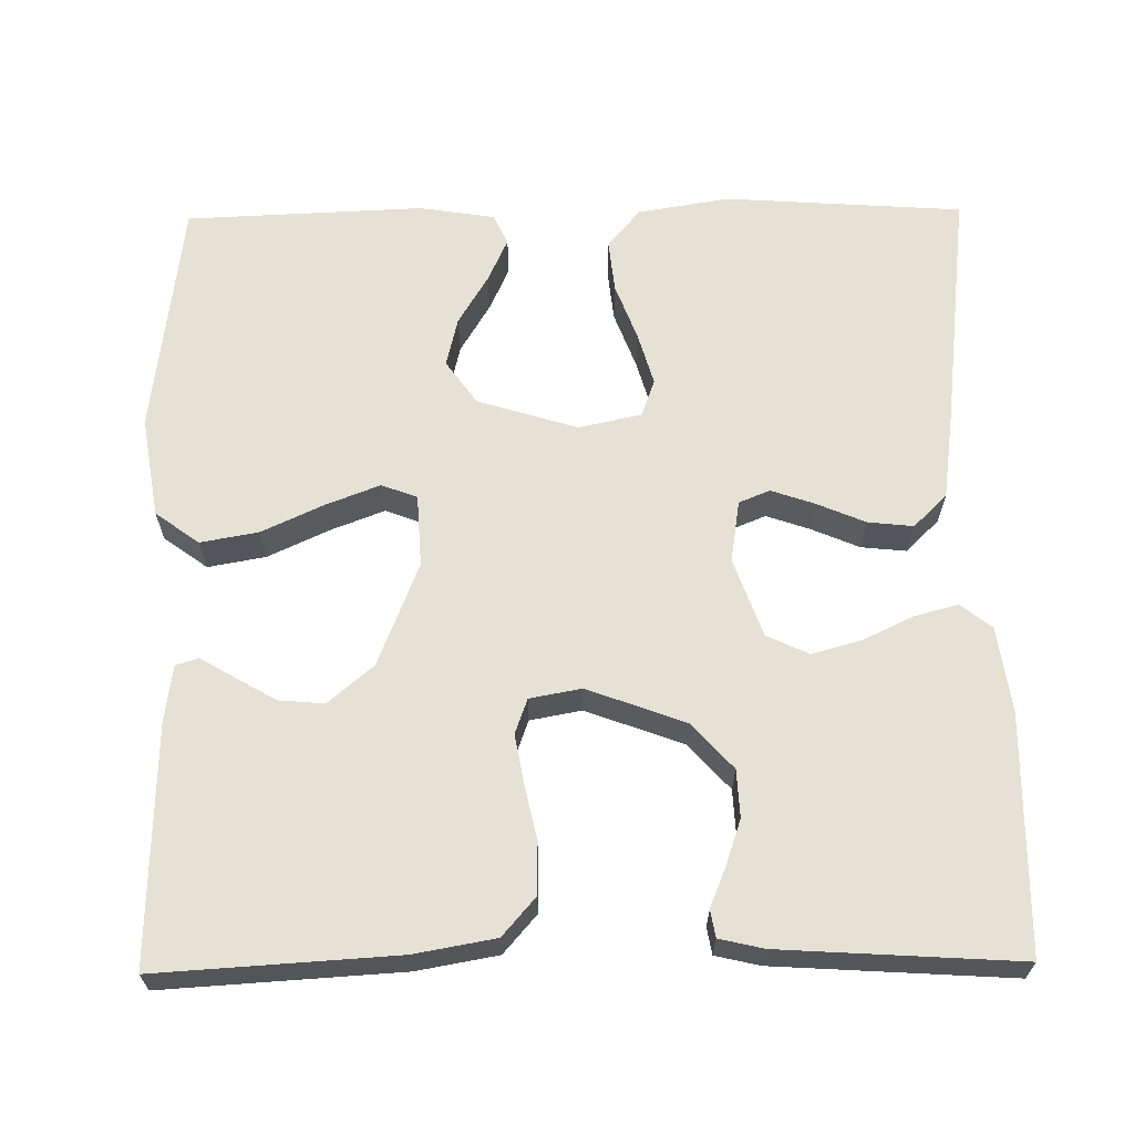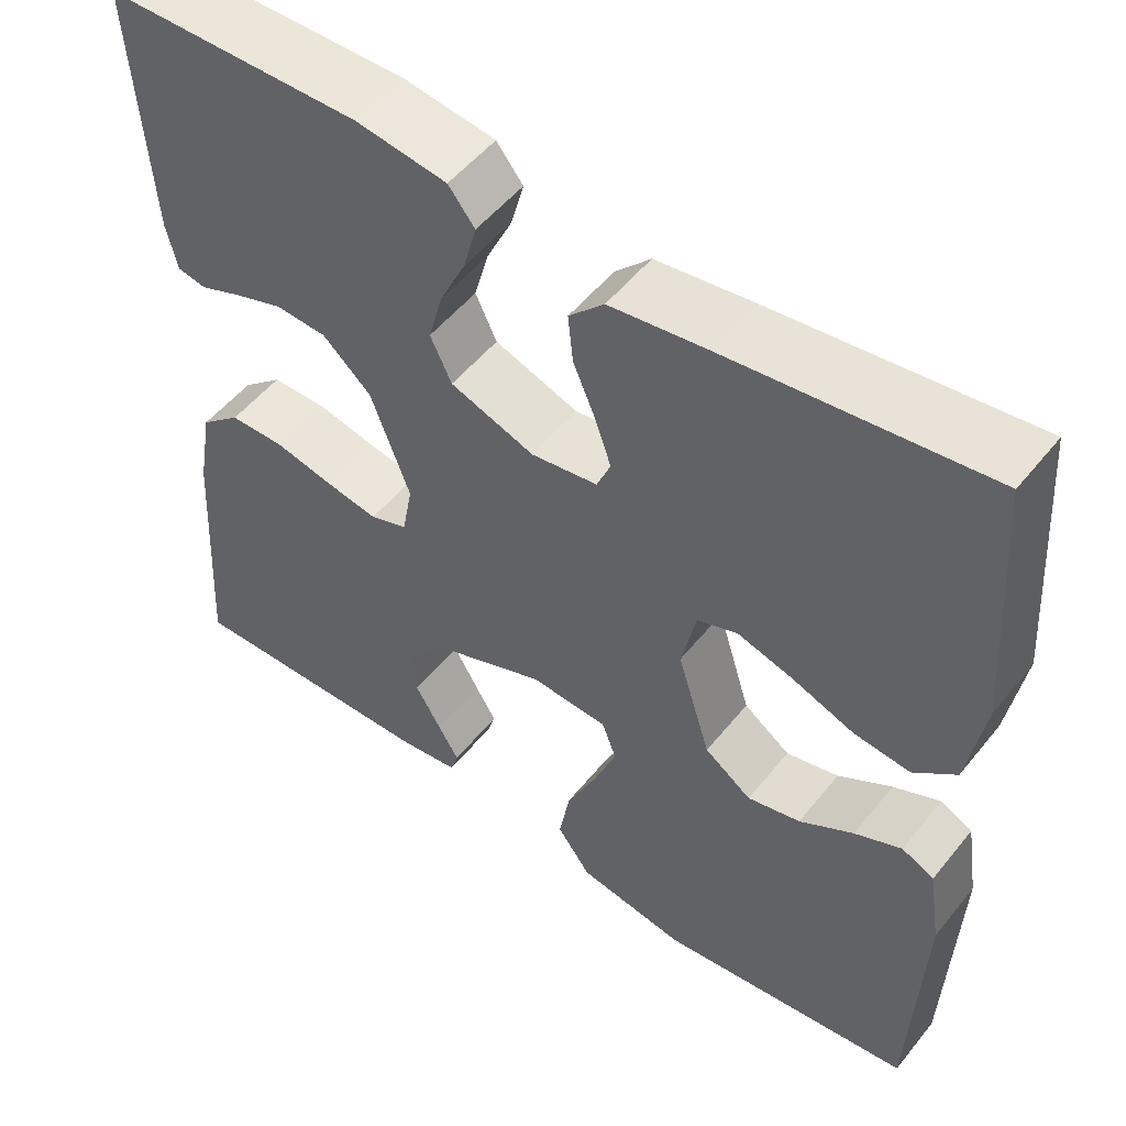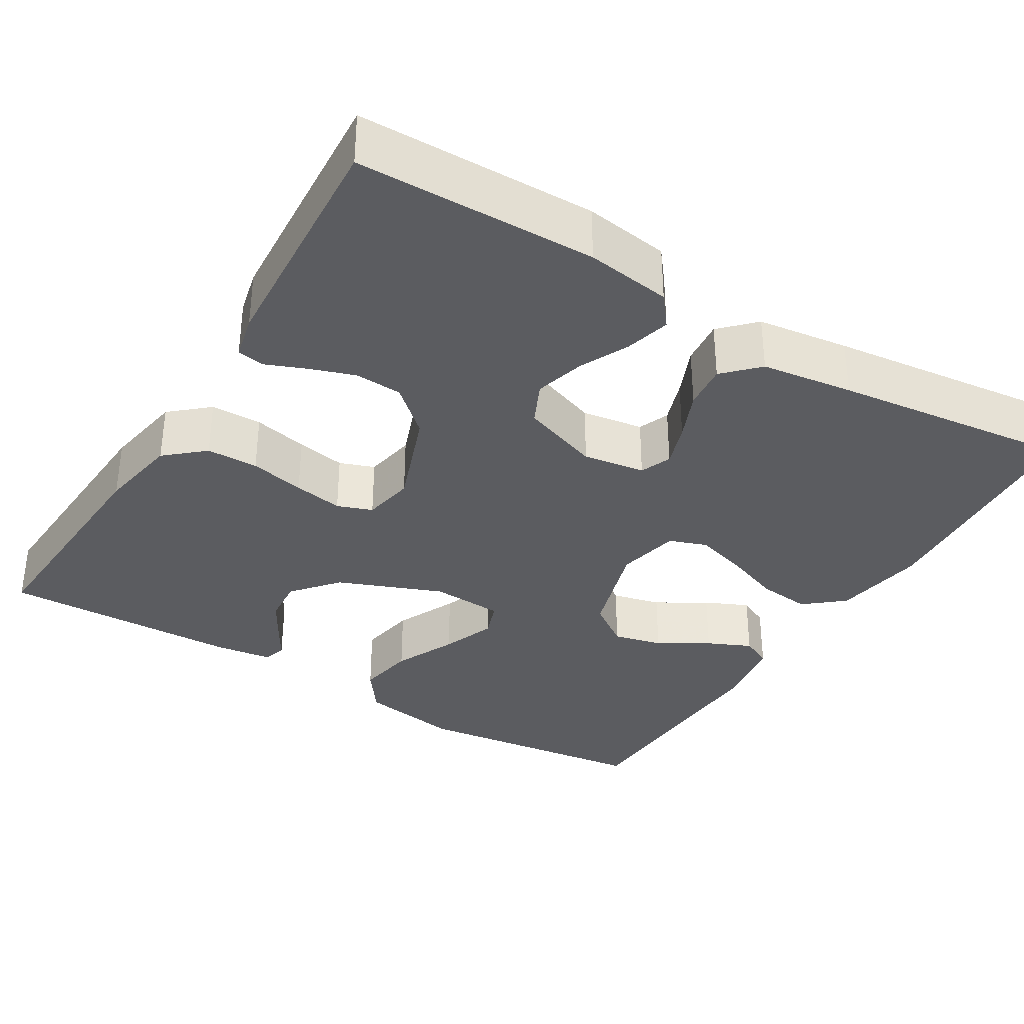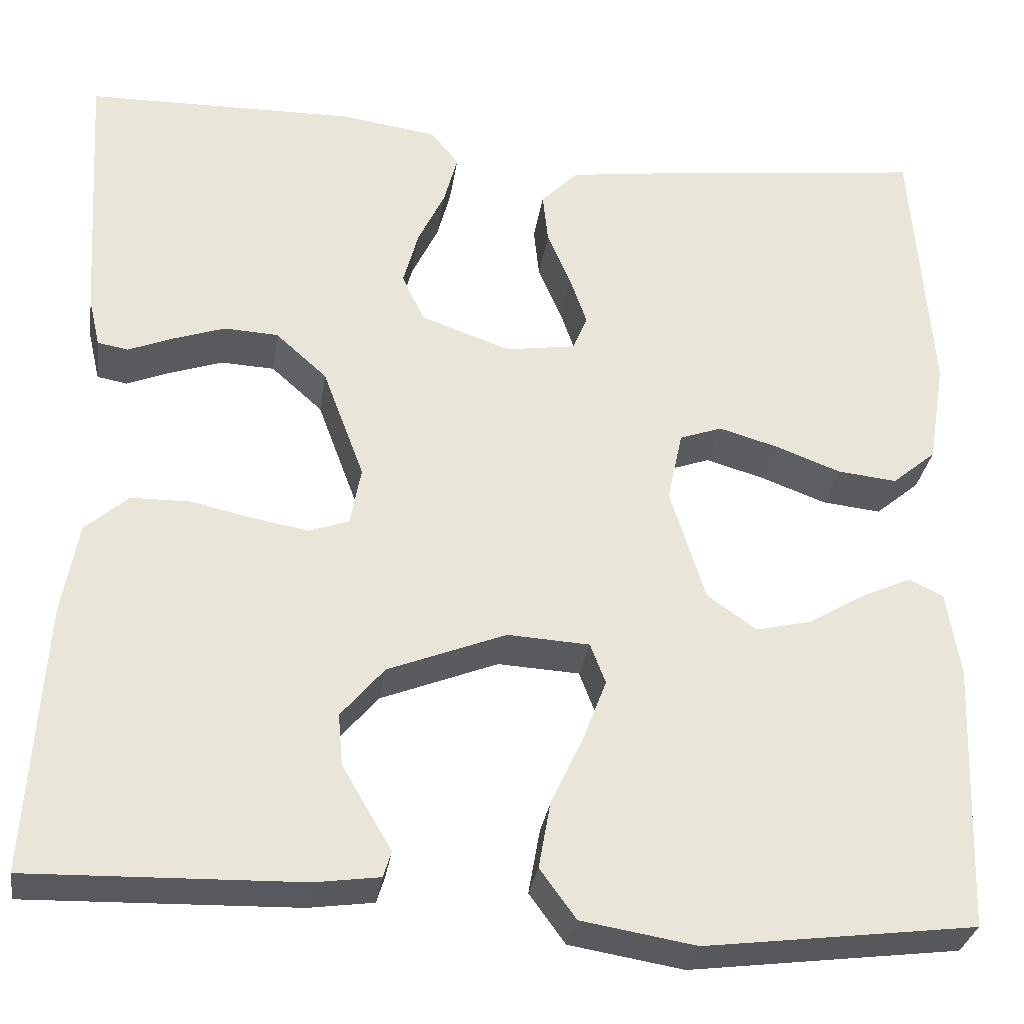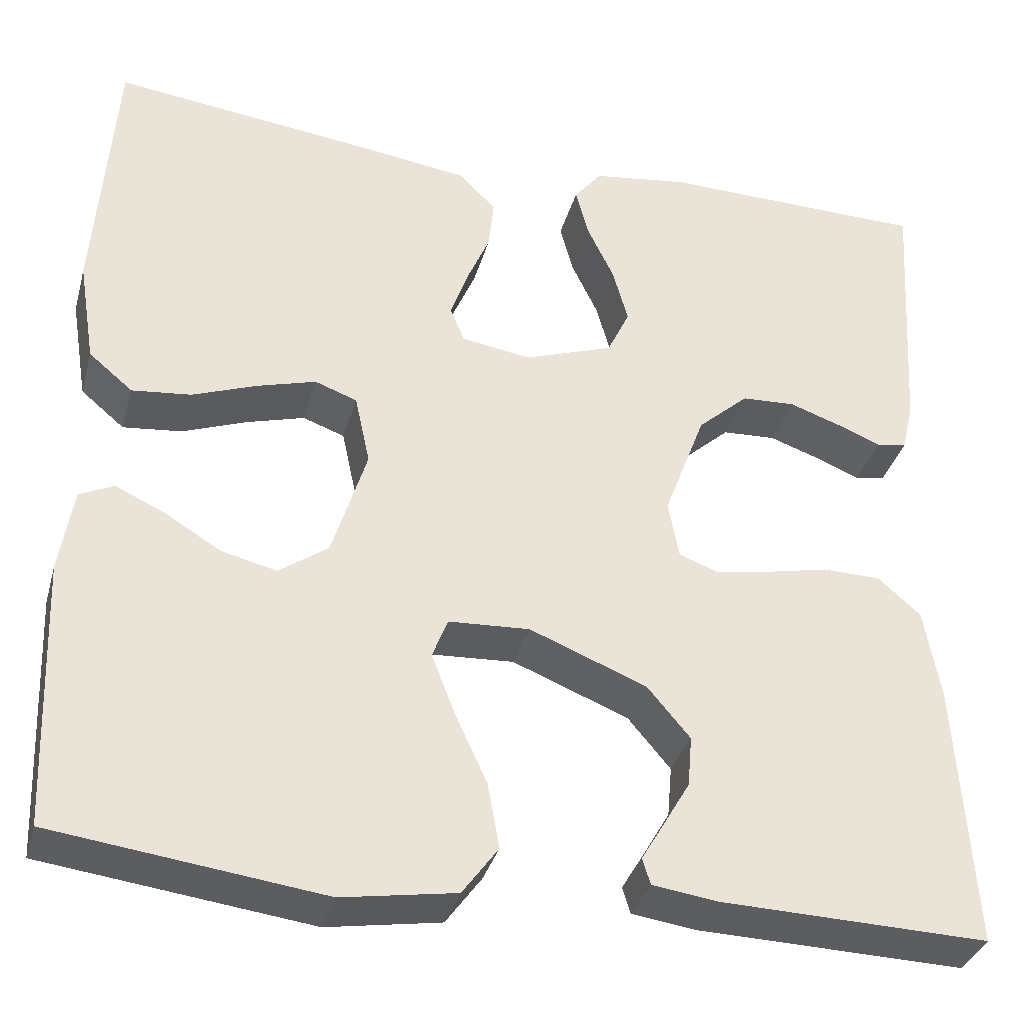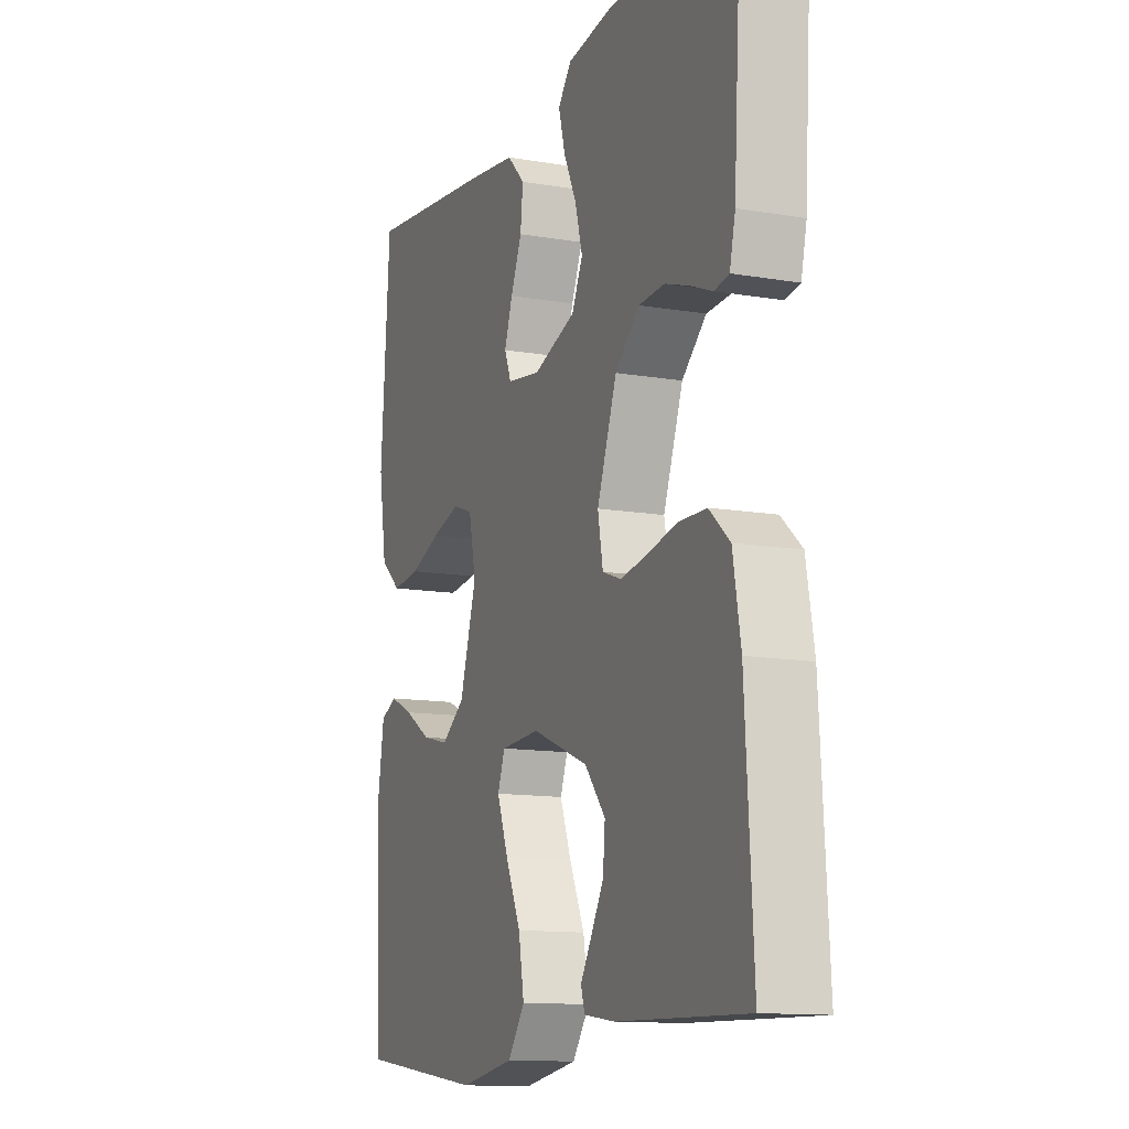
<metadata>
{"format":"obj","ext":"obj","renderer":"f3d","projection":"perspective","resolution":1024,"background":"white","views":[{"elev":64.8,"azim":-90.8,"up":"+Y"},{"elev":52.1,"azim":37.6,"up":"+Z"},{"elev":-34.6,"azim":-31.3,"up":"+Y"},{"elev":-30.7,"azim":-8.4,"up":"+Z"},{"elev":-34.9,"azim":165.0,"up":"+Z"},{"elev":-12.5,"azim":-111.8,"up":"+Z"}]}
</metadata>
<code>
v 0.5 0.07 -0.5
v 0.2 0.07 -0.538
v 0.073 0.07 -0.517
v 0.033 0.07 -0.462
v 0.046 0.07 -0.389
v 0.082 0.07 -0.311
v 0.108 0.07 -0.243
v 0.091 0.07 -0.198
v 0 0.07 -0.193
v -0.131 0.07 -0.245
v -0.179 0.07 -0.302
v -0.174 0.07 -0.359
v -0.144 0.07 -0.411
v -0.119 0.07 -0.453
v -0.128 0.07 -0.482
v -0.2 0.07 -0.492
v -0.5 0.07 -0.5
v -0.482 0.07 -0.2
v -0.464 0.07 -0.098
v -0.416 0.07 -0.056
v -0.351 0.07 -0.055
v -0.282 0.07 -0.07
v -0.22 0.07 -0.081
v -0.176 0.07 -0.065
v -0.164 0.07 0
v -0.21 0.07 0.124
v -0.267 0.07 0.175
v -0.327 0.07 0.178
v -0.385 0.07 0.158
v -0.434 0.07 0.138
v -0.468 0.07 0.144
v -0.481 0.07 0.2
v -0.5 0.07 0.5
v -0.2 0.07 0.505
v -0.093 0.07 0.49
v -0.062 0.07 0.451
v -0.077 0.07 0.395
v -0.107 0.07 0.332
v -0.124 0.07 0.27
v -0.099 0.07 0.217
v 0 0.07 0.182
v 0.078 0.07 0.194
v 0.094 0.07 0.233
v 0.075 0.07 0.288
v 0.049 0.07 0.349
v 0.043 0.07 0.406
v 0.084 0.07 0.448
v 0.2 0.07 0.464
v 0.5 0.07 0.5
v 0.521 0.07 0.2
v 0.502 0.07 0.084
v 0.453 0.07 0.043
v 0.387 0.07 0.05
v 0.315 0.07 0.077
v 0.249 0.07 0.096
v 0.202 0.07 0.079
v 0.185 0.07 0
v 0.224 0.07 -0.126
v 0.279 0.07 -0.165
v 0.341 0.07 -0.15
v 0.404 0.07 -0.112
v 0.459 0.07 -0.087
v 0.497 0.07 -0.105
v 0.512 0.07 -0.2
v 0.5 0 -0.5
v 0.2 0 -0.538
v 0.073 0 -0.517
v 0.033 0 -0.462
v 0.046 0 -0.389
v 0.082 0 -0.311
v 0.108 0 -0.243
v 0.091 0 -0.198
v 0 0 -0.193
v -0.131 0 -0.245
v -0.179 0 -0.302
v -0.174 0 -0.359
v -0.144 0 -0.411
v -0.119 0 -0.453
v -0.128 0 -0.482
v -0.2 0 -0.492
v -0.5 0 -0.5
v -0.482 0 -0.2
v -0.464 0 -0.098
v -0.416 0 -0.056
v -0.351 0 -0.055
v -0.282 0 -0.07
v -0.22 0 -0.081
v -0.176 0 -0.065
v -0.164 0 0
v -0.21 0 0.124
v -0.267 0 0.175
v -0.327 0 0.178
v -0.385 0 0.158
v -0.434 0 0.138
v -0.468 0 0.144
v -0.481 0 0.2
v -0.5 0 0.5
v -0.2 0 0.505
v -0.093 0 0.49
v -0.062 0 0.451
v -0.077 0 0.395
v -0.107 0 0.332
v -0.124 0 0.27
v -0.099 0 0.217
v 0 0 0.182
v 0.078 0 0.194
v 0.094 0 0.233
v 0.075 0 0.288
v 0.049 0 0.349
v 0.043 0 0.406
v 0.084 0 0.448
v 0.2 0 0.464
v 0.5 0 0.5
v 0.521 0 0.2
v 0.502 0 0.084
v 0.453 0 0.043
v 0.387 0 0.05
v 0.315 0 0.077
v 0.249 0 0.096
v 0.202 0 0.079
v 0.185 0 0
v 0.224 0 -0.126
v 0.279 0 -0.165
v 0.341 0 -0.15
v 0.404 0 -0.112
v 0.459 0 -0.087
v 0.497 0 -0.105
v 0.512 0 -0.2
f 60 61 62 63
f 60 63 64 1
f 51 52 53 54
f 51 54 55
f 50 51 55
f 49 50 55 56
f 47 48 49 56
f 44 45 46 47
f 43 44 47 56
f 35 36 37 38
f 35 38 39
f 34 35 39
f 33 34 39
f 32 33 39 40
f 29 30 31 32
f 28 29 32
f 27 28 32 40
f 19 20 21 22
f 19 22 23
f 18 19 23
f 17 18 23 24
f 13 14 15 16
f 12 13 16 17
f 11 12 17
f 10 11 17 24
f 3 4 5 6
f 3 6 7
f 2 3 7
f 59 60 1 2
f 58 59 2 7
f 57 58 7 8
f 42 43 56 57
f 41 42 57 8
f 26 27 40 41
f 25 26 41 8
f 9 10 24 25
f 8 9 25
f 127 126 125 124
f 65 128 127 124
f 118 117 116 115
f 119 118 115
f 119 115 114
f 120 119 114 113
f 120 113 112 111
f 111 110 109 108
f 120 111 108 107
f 102 101 100 99
f 103 102 99
f 103 99 98
f 103 98 97
f 104 103 97 96
f 96 95 94 93
f 96 93 92
f 104 96 92 91
f 86 85 84 83
f 87 86 83
f 87 83 82
f 88 87 82 81
f 80 79 78 77
f 81 80 77 76
f 81 76 75
f 88 81 75 74
f 70 69 68 67
f 71 70 67
f 71 67 66
f 66 65 124 123
f 71 66 123 122
f 72 71 122 121
f 121 120 107 106
f 72 121 106 105
f 105 104 91 90
f 72 105 90 89
f 89 88 74 73
f 89 73 72
f 1 65 66 2
f 2 66 67 3
f 3 67 68 4
f 4 68 69 5
f 5 69 70 6
f 6 70 71 7
f 7 71 72 8
f 8 72 73 9
f 9 73 74 10
f 10 74 75 11
f 11 75 76 12
f 12 76 77 13
f 13 77 78 14
f 14 78 79 15
f 15 79 80 16
f 16 80 81 17
f 17 81 82 18
f 18 82 83 19
f 19 83 84 20
f 20 84 85 21
f 21 85 86 22
f 22 86 87 23
f 23 87 88 24
f 24 88 89 25
f 25 89 90 26
f 26 90 91 27
f 27 91 92 28
f 28 92 93 29
f 29 93 94 30
f 30 94 95 31
f 31 95 96 32
f 32 96 97 33
f 33 97 98 34
f 34 98 99 35
f 35 99 100 36
f 36 100 101 37
f 37 101 102 38
f 38 102 103 39
f 39 103 104 40
f 40 104 105 41
f 41 105 106 42
f 42 106 107 43
f 43 107 108 44
f 44 108 109 45
f 45 109 110 46
f 46 110 111 47
f 47 111 112 48
f 48 112 113 49
f 49 113 114 50
f 50 114 115 51
f 51 115 116 52
f 52 116 117 53
f 53 117 118 54
f 54 118 119 55
f 55 119 120 56
f 56 120 121 57
f 57 121 122 58
f 58 122 123 59
f 59 123 124 60
f 60 124 125 61
f 61 125 126 62
f 62 126 127 63
f 63 127 128 64
f 64 128 65 1

</code>
